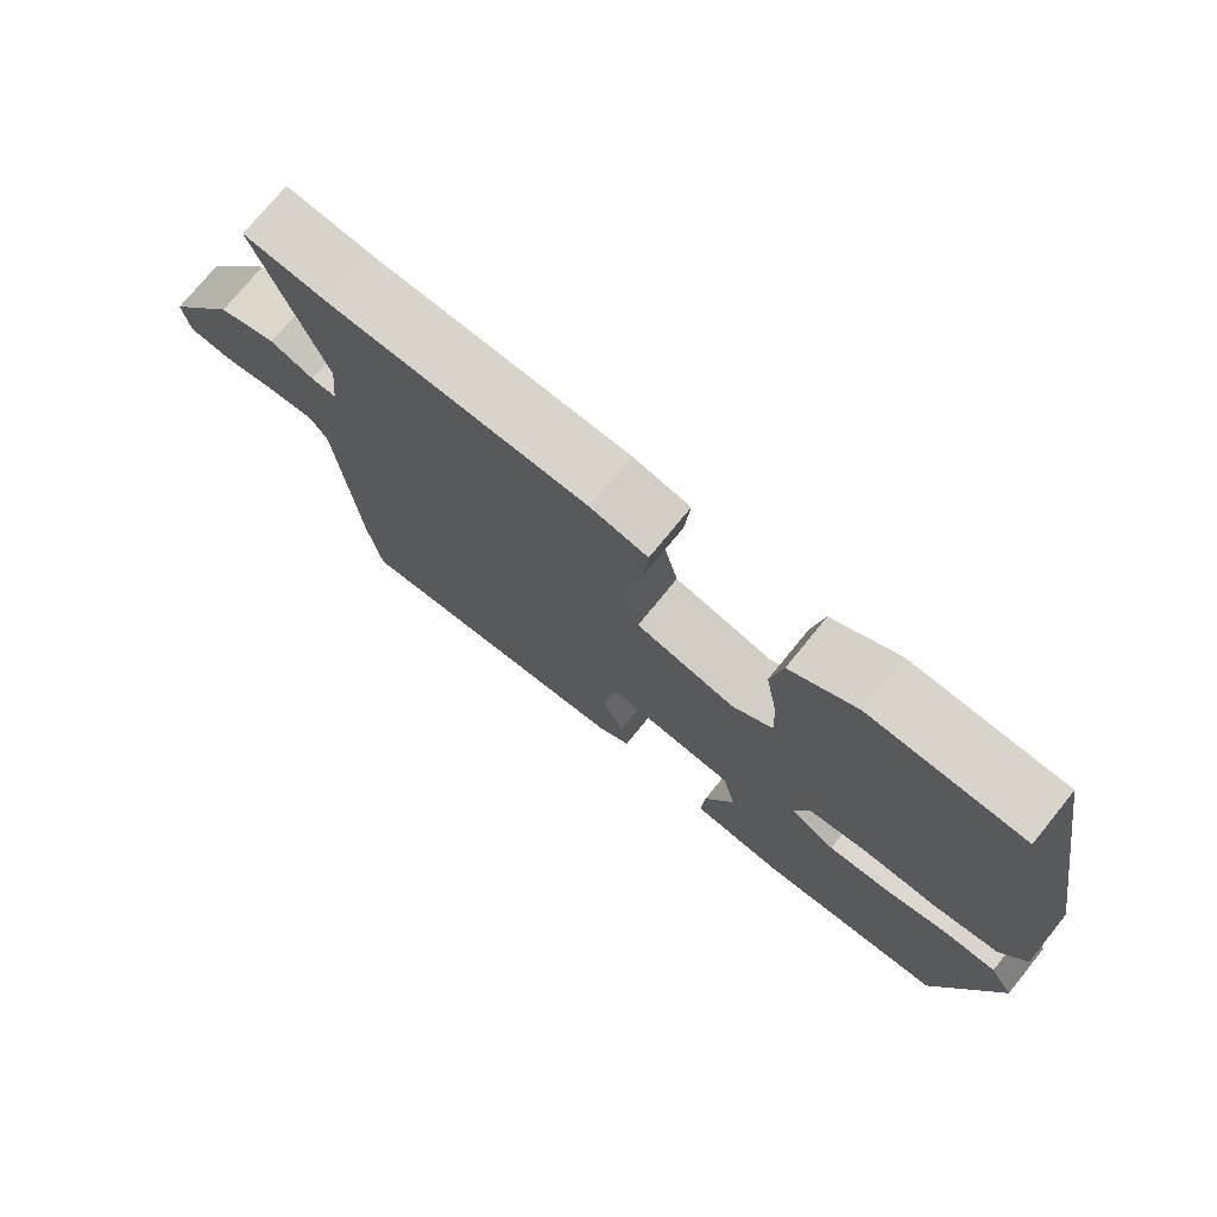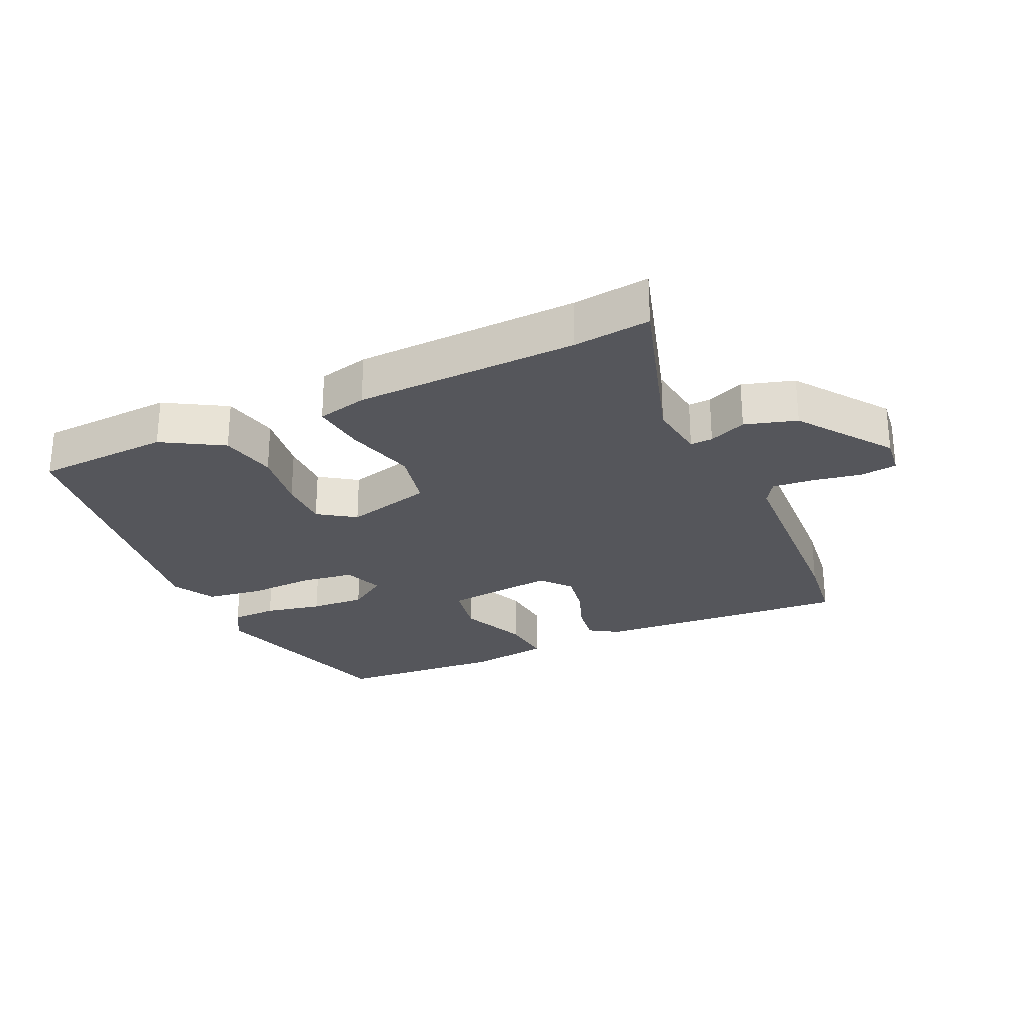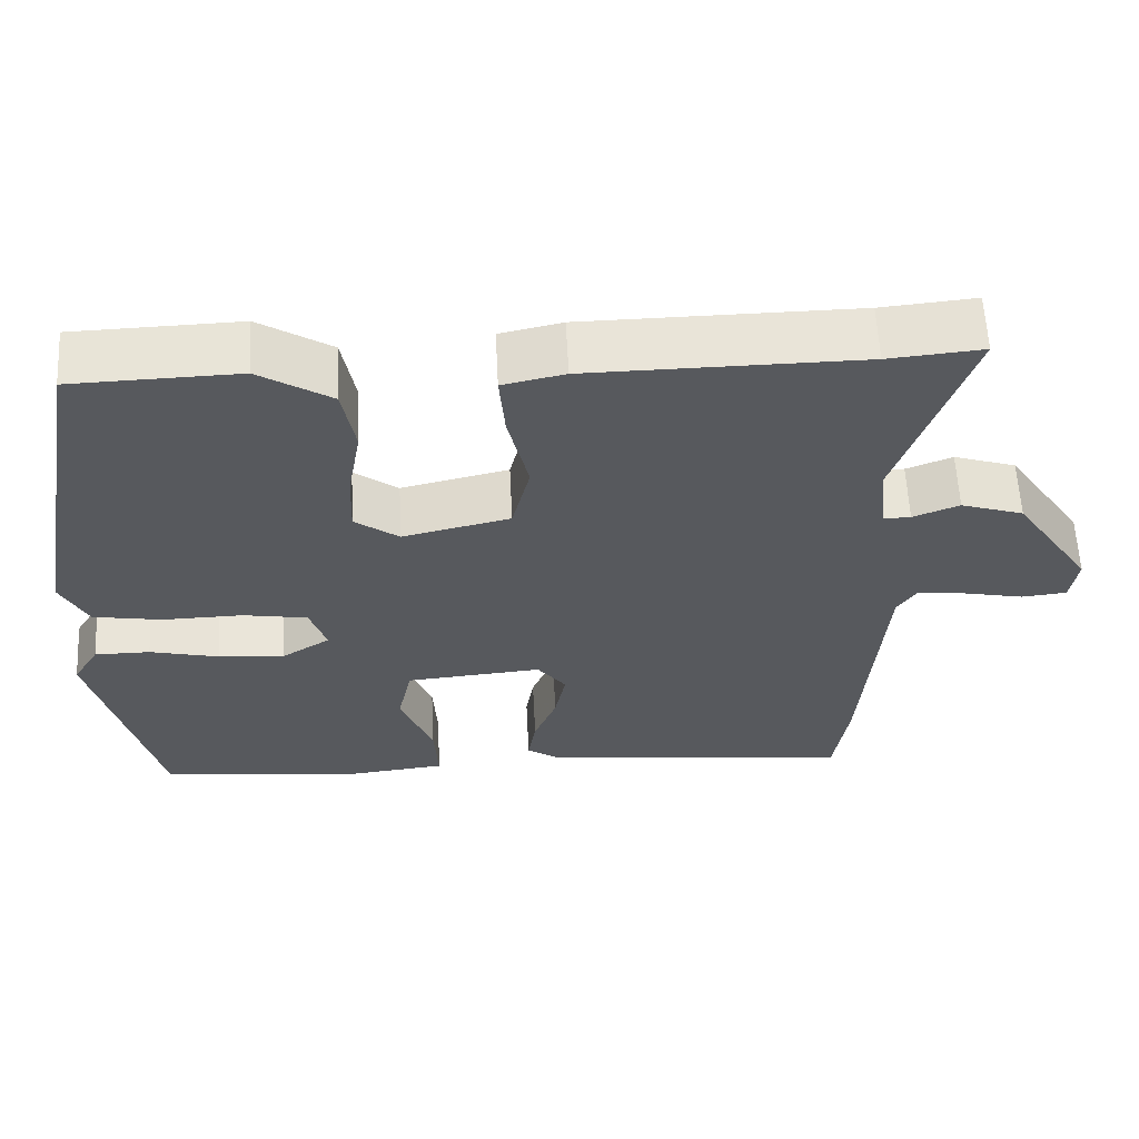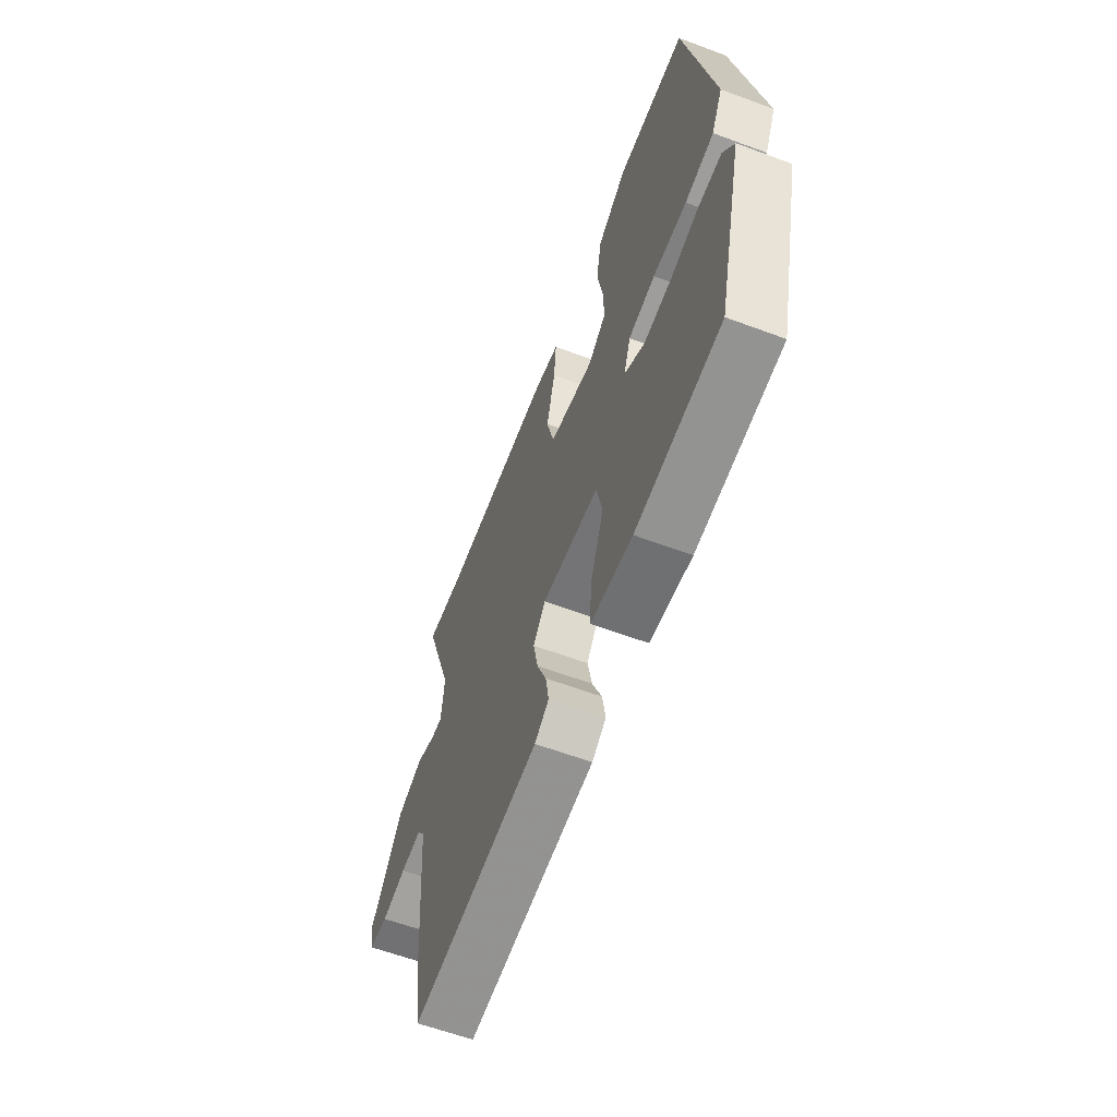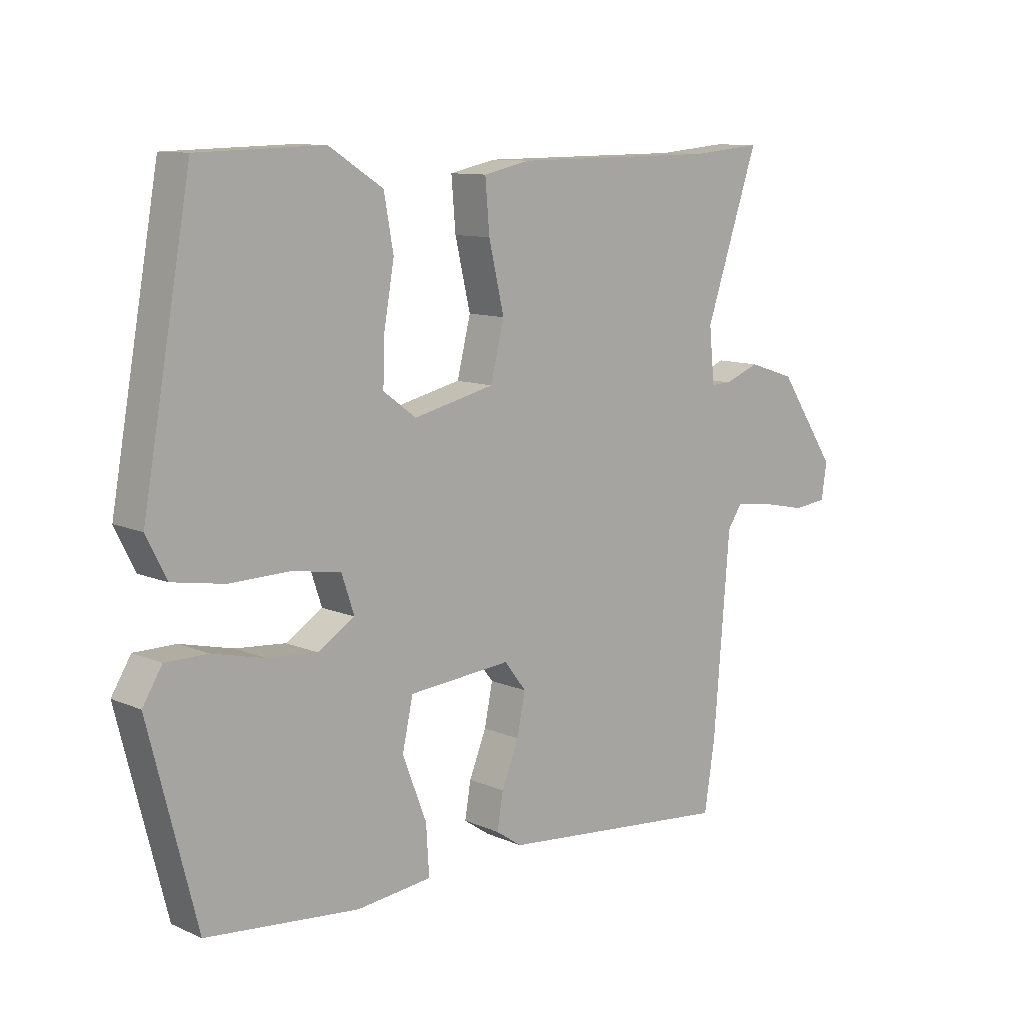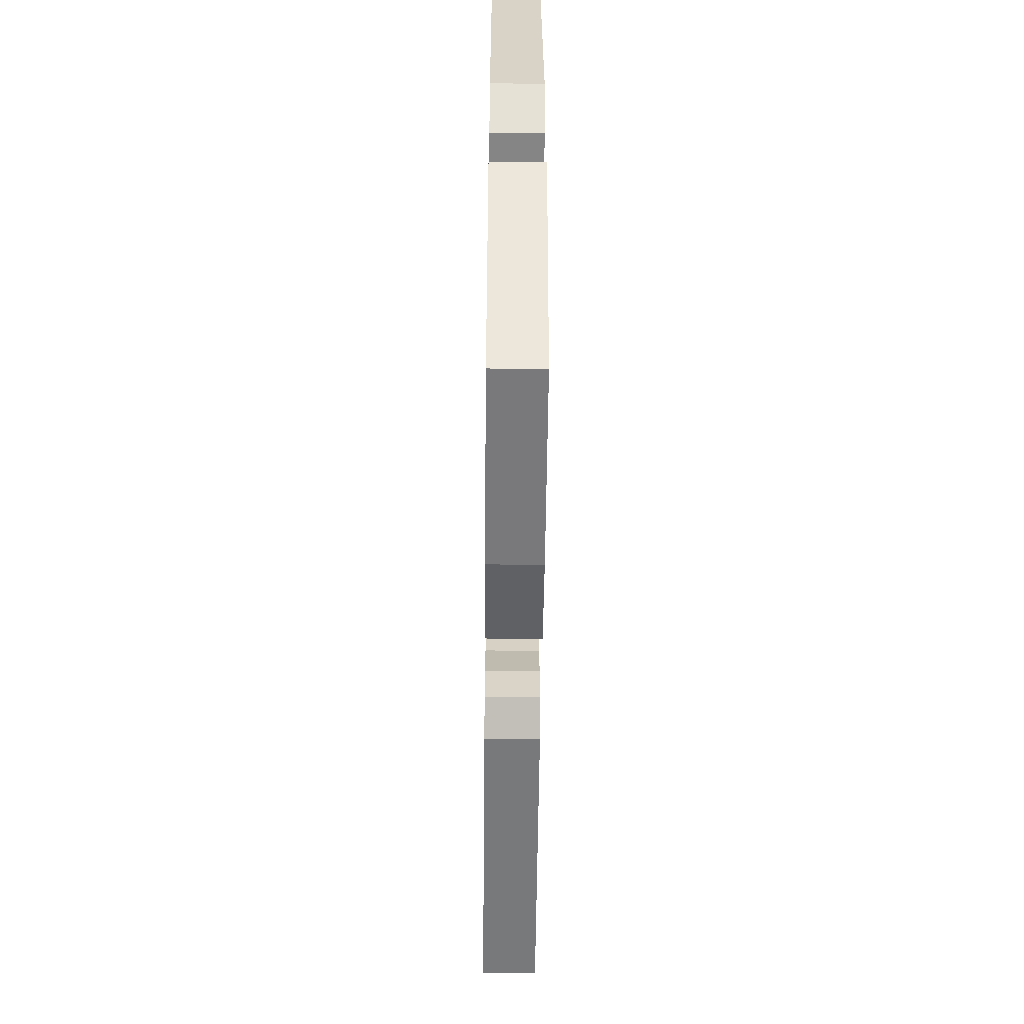
<metadata>
{"format":"obj","ext":"obj","renderer":"f3d","projection":"perspective","resolution":1024,"background":"white","views":[{"elev":74.6,"azim":-140.9,"up":"+Z"},{"elev":-26.3,"azim":26.3,"up":"+Y"},{"elev":60.2,"azim":-2.9,"up":"+Z"},{"elev":-61.1,"azim":-110.8,"up":"+Z"},{"elev":10.5,"azim":-42.7,"up":"+Z"},{"elev":-52.1,"azim":-90.6,"up":"+Z"}]}
</metadata>
<code>
v -0.463 0.07 -0.487
v -0.544 0.07 -0.167
v -0.511 0.07 -0.113
v -0.44 0.07 -0.113
v -0.352 0.07 -0.134
v -0.267 0.07 -0.141
v -0.205 0.07 -0.102
v -0.226 0.07 -0.039
v -0.308 0.07 -0.025
v -0.411 0.07 -0.027
v -0.499 0.07 -0.012
v -0.533 0.07 0.056
v -0.451 0.07 0.514
v -0.239 0.07 0.52
v -0.147 0.07 0.462
v -0.131 0.07 0.373
v -0.148 0.07 0.276
v -0.151 0.07 0.196
v -0.095 0.07 0.155
v 0.042 0.07 0.187
v 0.065 0.07 0.28
v 0.039 0.07 0.391
v 0.032 0.07 0.476
v 0.111 0.07 0.493
v 0.459 0.07 0.496
v 0.579 0.07 0.507
v 0.489 0.07 0.24
v 0.498 0.07 0.148
v 0.533 0.07 0.149
v 0.592 0.07 0.172
v 0.672 0.07 0.146
v 0.771 0.07 -0.001
v 0.762 0.07 -0.062
v 0.704 0.07 -0.068
v 0.628 0.07 -0.052
v 0.564 0.07 -0.045
v 0.54 0.07 -0.081
v 0.513 0.07 -0.413
v 0.495 0.07 -0.53
v 0.097 0.07 -0.491
v 0.053 0.07 -0.461
v 0.063 0.07 -0.401
v 0.092 0.07 -0.329
v 0.106 0.07 -0.26
v 0.069 0.07 -0.212
v -0.105 0.07 -0.227
v -0.123 0.07 -0.31
v -0.082 0.07 -0.416
v -0.077 0.07 -0.499
v -0.204 0.07 -0.513
v -0.463 0 -0.487
v -0.544 0 -0.167
v -0.511 0 -0.113
v -0.44 0 -0.113
v -0.352 0 -0.134
v -0.267 0 -0.141
v -0.205 0 -0.102
v -0.226 0 -0.039
v -0.308 0 -0.025
v -0.411 0 -0.027
v -0.499 0 -0.012
v -0.533 0 0.056
v -0.451 0 0.514
v -0.239 0 0.52
v -0.147 0 0.462
v -0.131 0 0.373
v -0.148 0 0.276
v -0.151 0 0.196
v -0.095 0 0.155
v 0.042 0 0.187
v 0.065 0 0.28
v 0.039 0 0.391
v 0.032 0 0.476
v 0.111 0 0.493
v 0.459 0 0.496
v 0.579 0 0.507
v 0.489 0 0.24
v 0.498 0 0.148
v 0.533 0 0.149
v 0.592 0 0.172
v 0.672 0 0.146
v 0.771 0 -0.001
v 0.762 0 -0.062
v 0.704 0 -0.068
v 0.628 0 -0.052
v 0.564 0 -0.045
v 0.54 0 -0.081
v 0.513 0 -0.413
v 0.495 0 -0.53
v 0.097 0 -0.491
v 0.053 0 -0.461
v 0.063 0 -0.401
v 0.092 0 -0.329
v 0.106 0 -0.26
v 0.069 0 -0.212
v -0.105 0 -0.227
v -0.123 0 -0.31
v -0.082 0 -0.416
v -0.077 0 -0.499
v -0.204 0 -0.513
f 47 48 49 50
f 46 47 50 1
f 40 41 42 43
f 40 43 44
f 37 38 39 40
f 36 37 40 44
f 32 33 34 35
f 32 35 36
f 29 30 31 32
f 28 29 32 36
f 25 26 27
f 25 27 28
f 24 25 28
f 21 22 23 24
f 21 24 28 36
f 14 15 16 17
f 14 17 18
f 13 14 18
f 12 13 18
f 9 10 11 12
f 8 9 12 18
f 7 8 18 19
f 2 3 4 5
f 46 1 2 5
f 45 46 5 6
f 20 21 36 44
f 20 44 45
f 7 19 20 45
f 6 7 45
f 100 99 98 97
f 51 100 97 96
f 93 92 91 90
f 94 93 90
f 90 89 88 87
f 94 90 87 86
f 85 84 83 82
f 86 85 82
f 82 81 80 79
f 86 82 79 78
f 77 76 75
f 78 77 75
f 78 75 74
f 74 73 72 71
f 86 78 74 71
f 67 66 65 64
f 68 67 64
f 68 64 63
f 68 63 62
f 62 61 60 59
f 68 62 59 58
f 69 68 58 57
f 55 54 53 52
f 55 52 51 96
f 56 55 96 95
f 94 86 71 70
f 95 94 70
f 95 70 69 57
f 95 57 56
f 1 51 52 2
f 2 52 53 3
f 3 53 54 4
f 4 54 55 5
f 5 55 56 6
f 6 56 57 7
f 7 57 58 8
f 8 58 59 9
f 9 59 60 10
f 10 60 61 11
f 11 61 62 12
f 12 62 63 13
f 13 63 64 14
f 14 64 65 15
f 15 65 66 16
f 16 66 67 17
f 17 67 68 18
f 18 68 69 19
f 19 69 70 20
f 20 70 71 21
f 21 71 72 22
f 22 72 73 23
f 23 73 74 24
f 24 74 75 25
f 25 75 76 26
f 26 76 77 27
f 27 77 78 28
f 28 78 79 29
f 29 79 80 30
f 30 80 81 31
f 31 81 82 32
f 32 82 83 33
f 33 83 84 34
f 34 84 85 35
f 35 85 86 36
f 36 86 87 37
f 37 87 88 38
f 38 88 89 39
f 39 89 90 40
f 40 90 91 41
f 41 91 92 42
f 42 92 93 43
f 43 93 94 44
f 44 94 95 45
f 45 95 96 46
f 46 96 97 47
f 47 97 98 48
f 48 98 99 49
f 49 99 100 50
f 50 100 51 1

</code>
